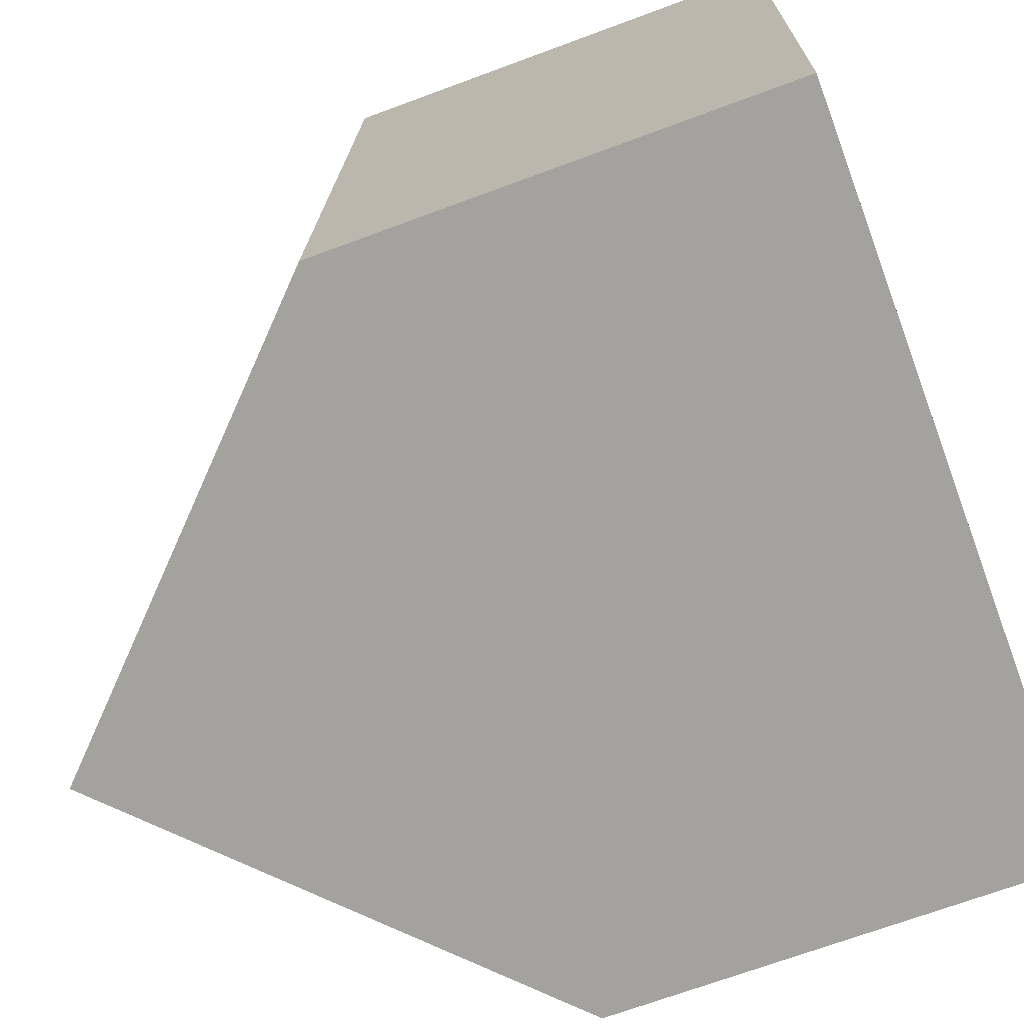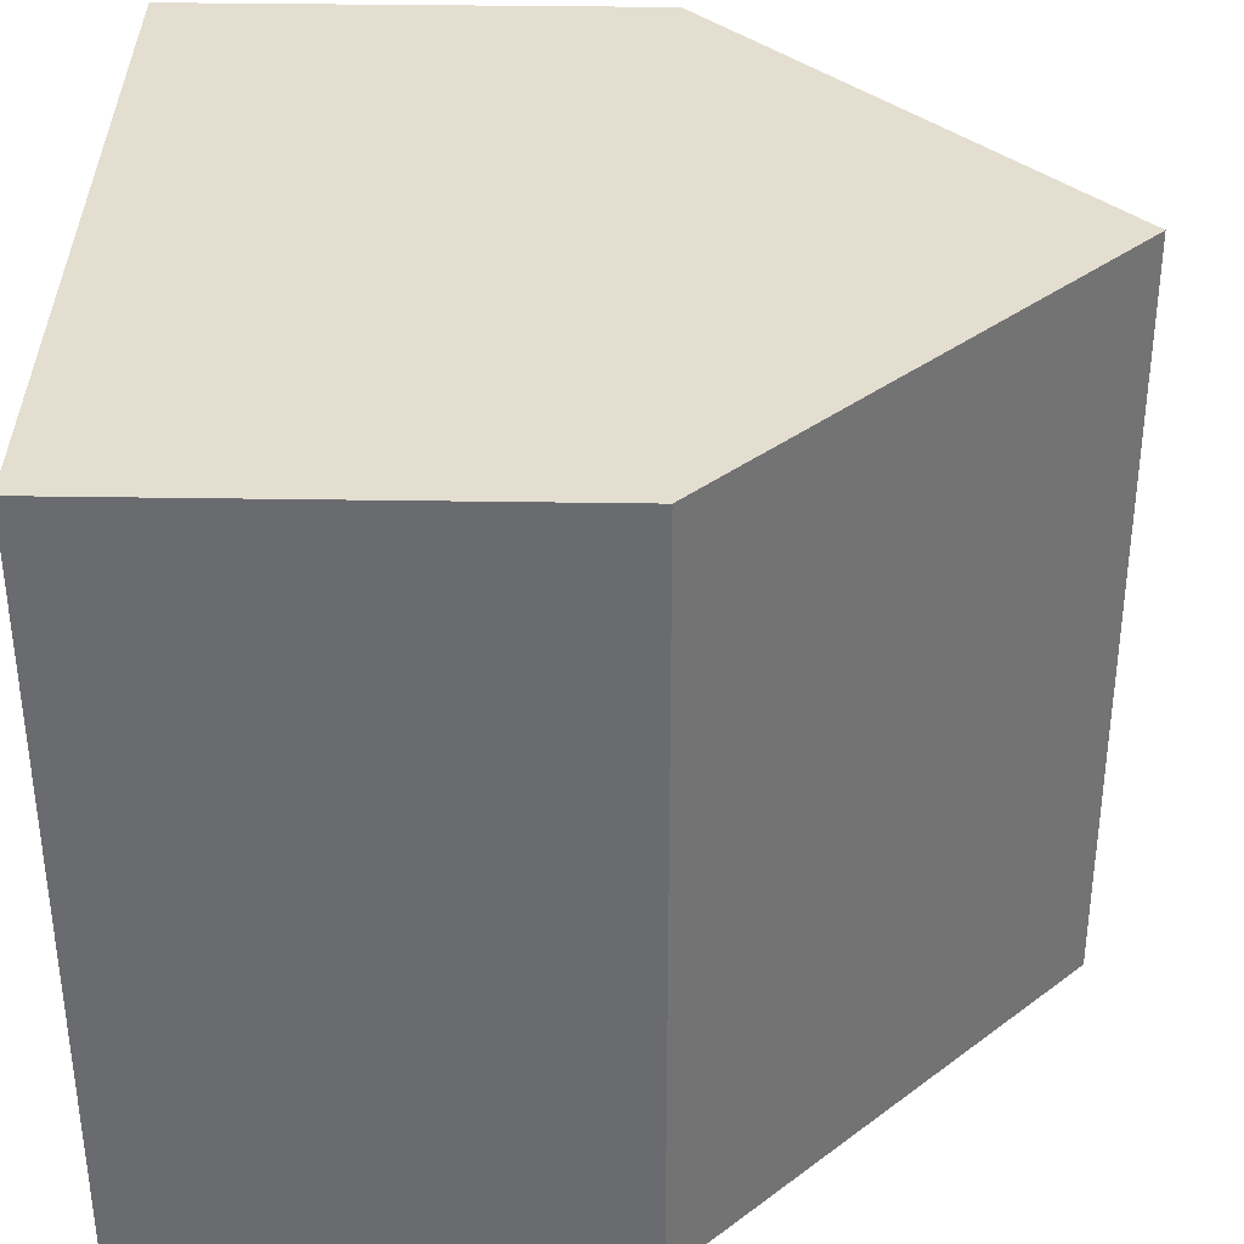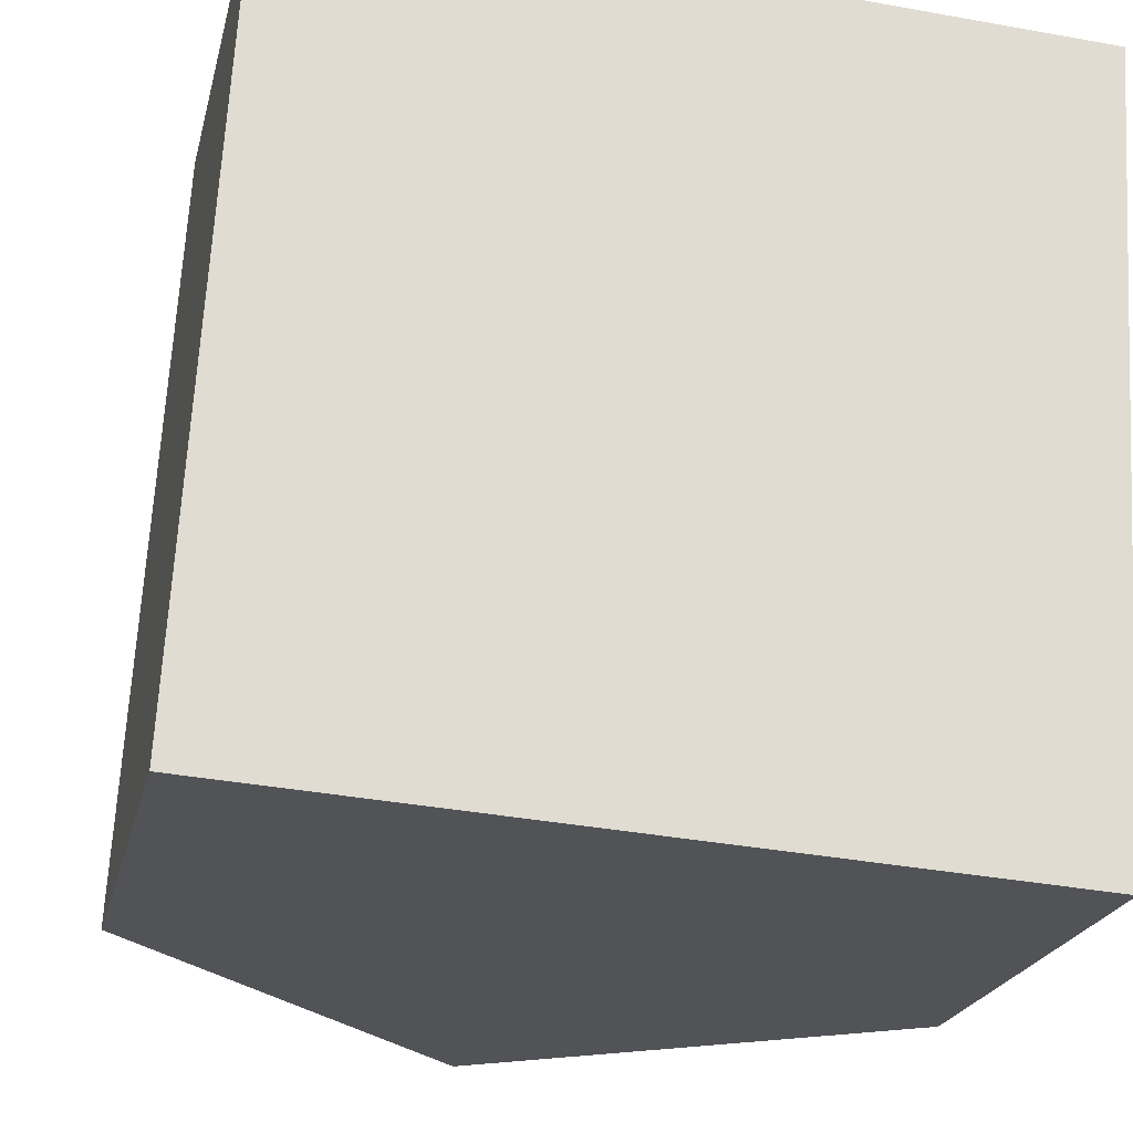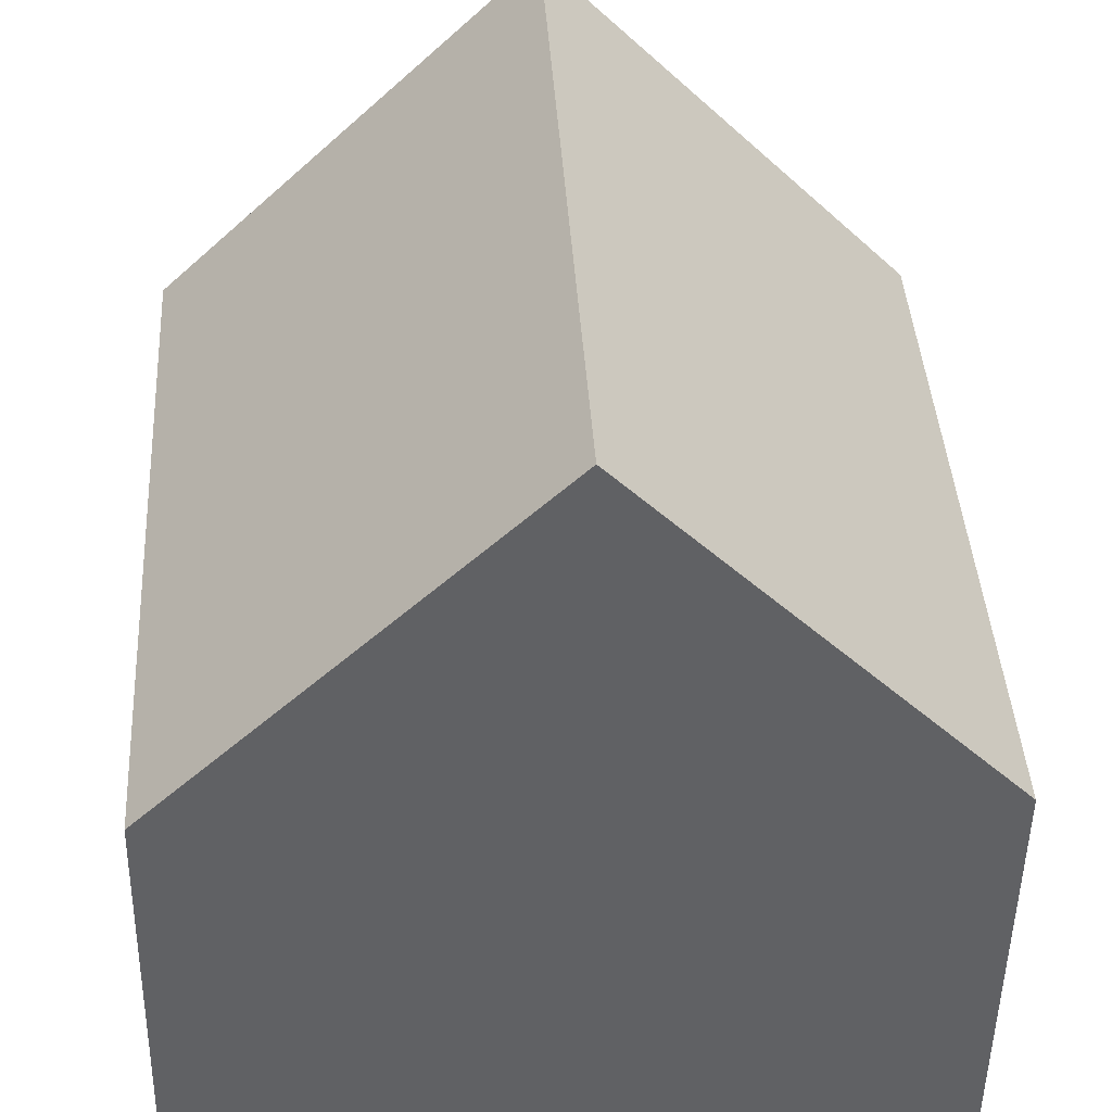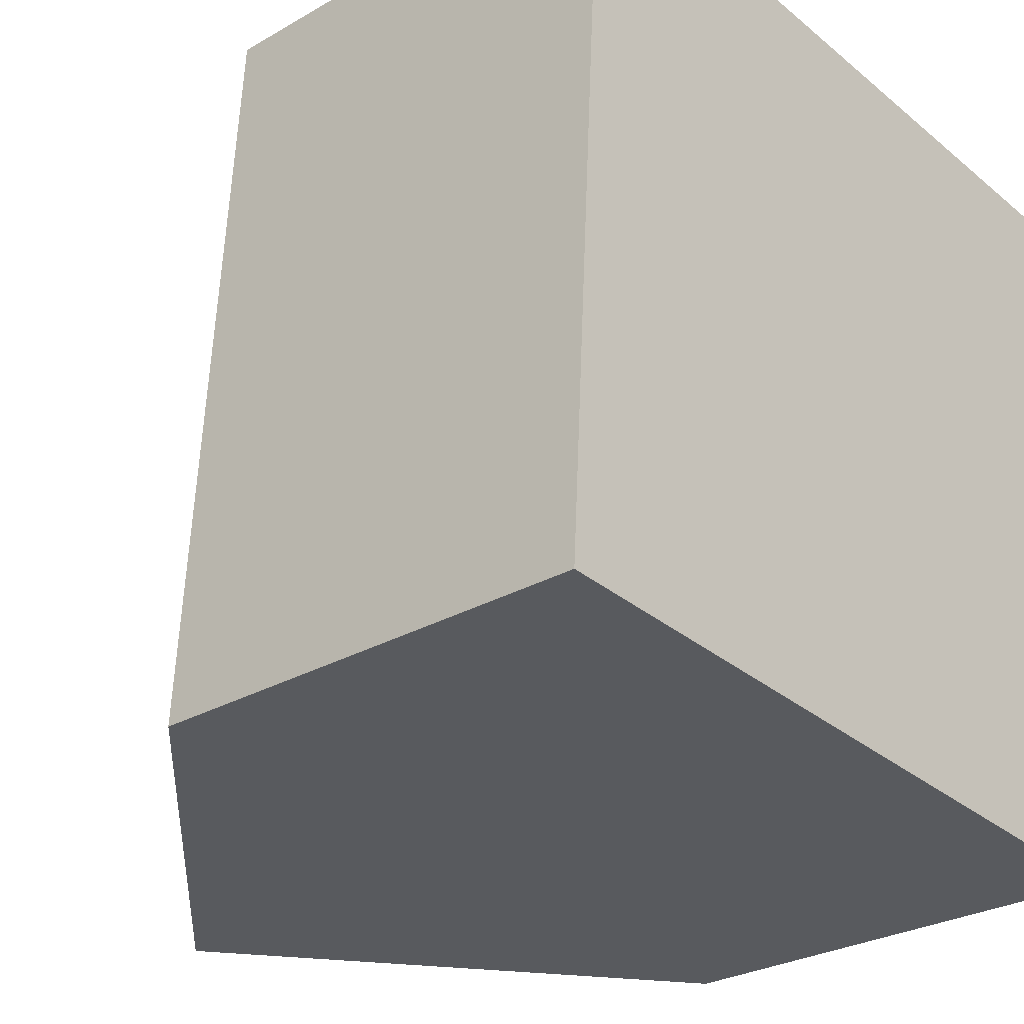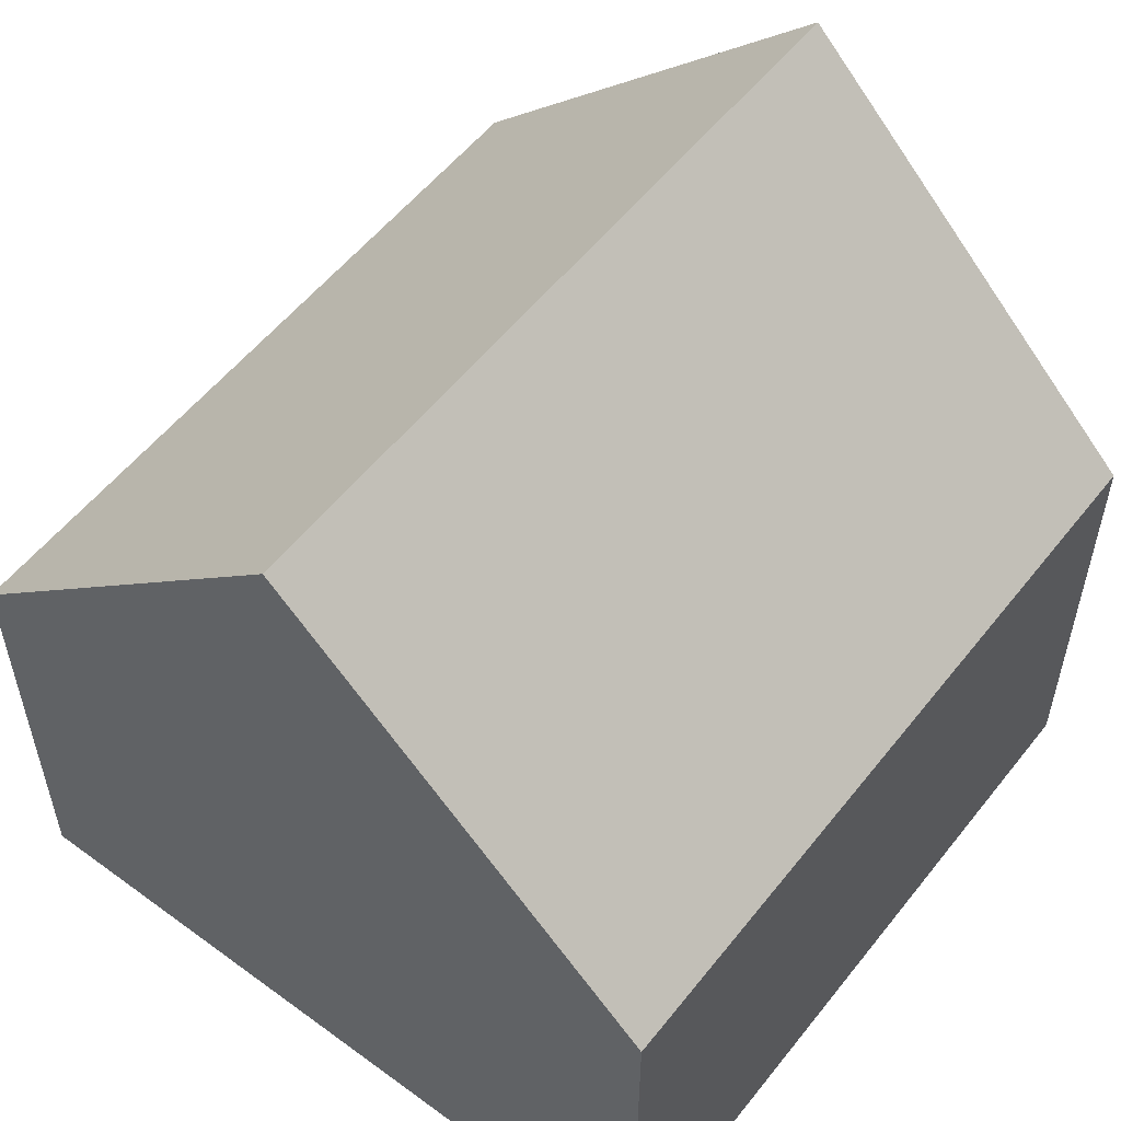
<metadata>
{"format":"obj","ext":"obj","renderer":"f3d","projection":"perspective","resolution":1024,"background":"white","views":[{"elev":-69.3,"azim":-69.6,"up":"+Z"},{"elev":33.0,"azim":91.3,"up":"+Z"},{"elev":-21.6,"azim":-12.6,"up":"+Z"},{"elev":-49.2,"azim":179.0,"up":"+Z"},{"elev":-27.9,"azim":-48.6,"up":"+Z"},{"elev":55.4,"azim":41.1,"up":"+Y"}]}
</metadata>
<code>
v  4.86 10.72 -0.304
v  10.31 5.915 9.131
v  9.719 5.915 -0.607
v  5.446 10.72 9.424
v  0 5.915 3.622e-16
v  0.586 5.915 9.717
v  0.586 -5.95e-16 9.717
v  5.446 -5.771e-16 9.424
v  10.31 -5.591e-16 9.131
v  9.719 3.717e-17 -0.607
v  4.86 1.861e-17 -0.304
v  0 0 0
g defaultobject
f 1 2 3
f 2 1 4
f 5 4 1
f 4 5 6
f 6 2 4
f 2 6 7
f 2 7 8
f 2 8 9
f 9 3 2
f 3 9 10
f 3 5 1
f 5 3 10
f 5 10 11
f 5 11 12
f 12 6 5
f 6 12 7
f 8 10 9
f 10 8 7
f 10 7 12
f 10 12 11

</code>
